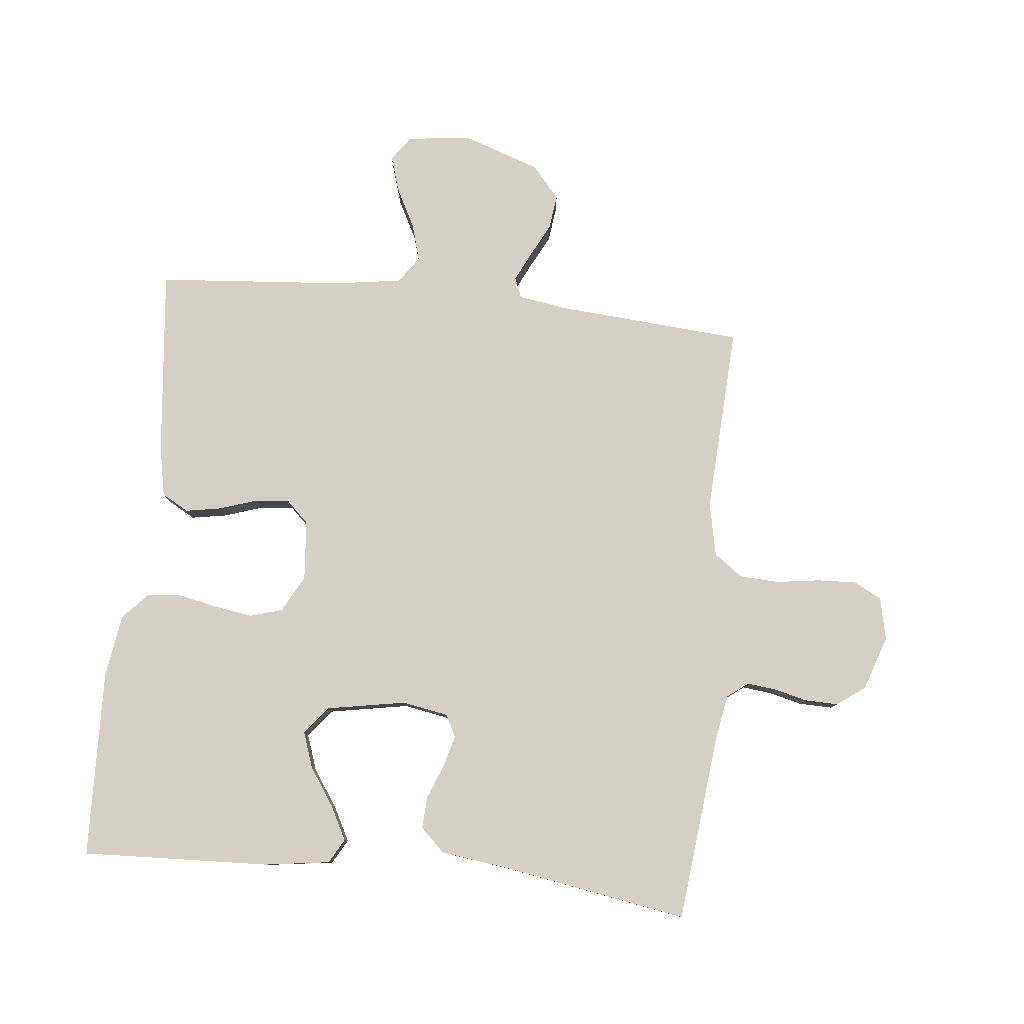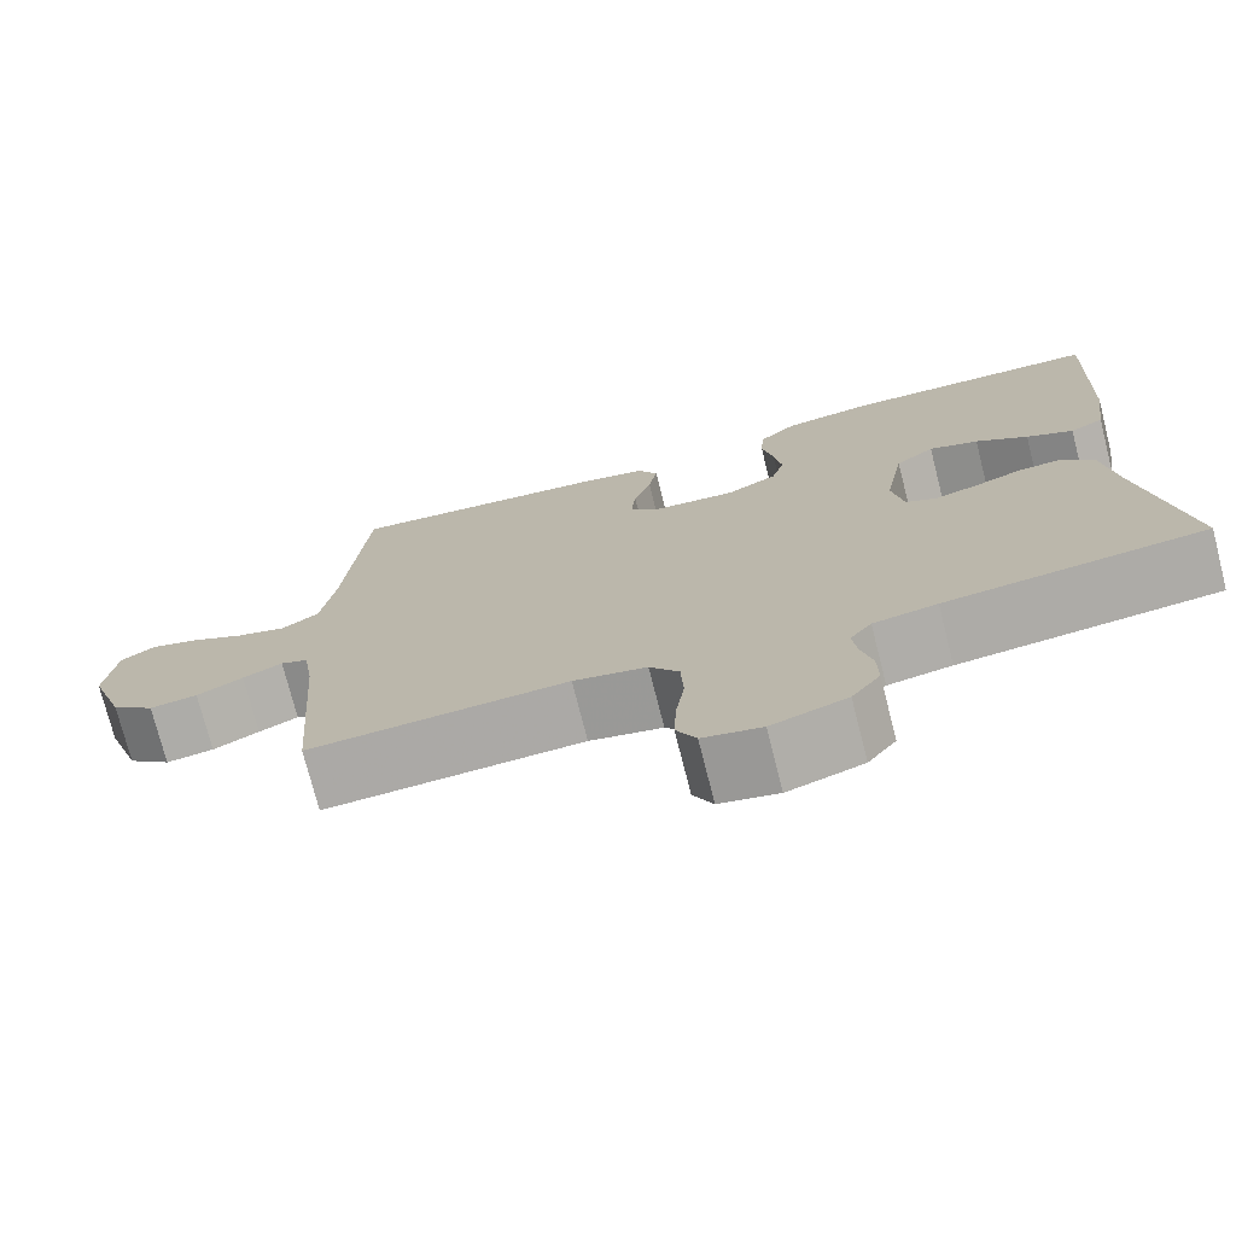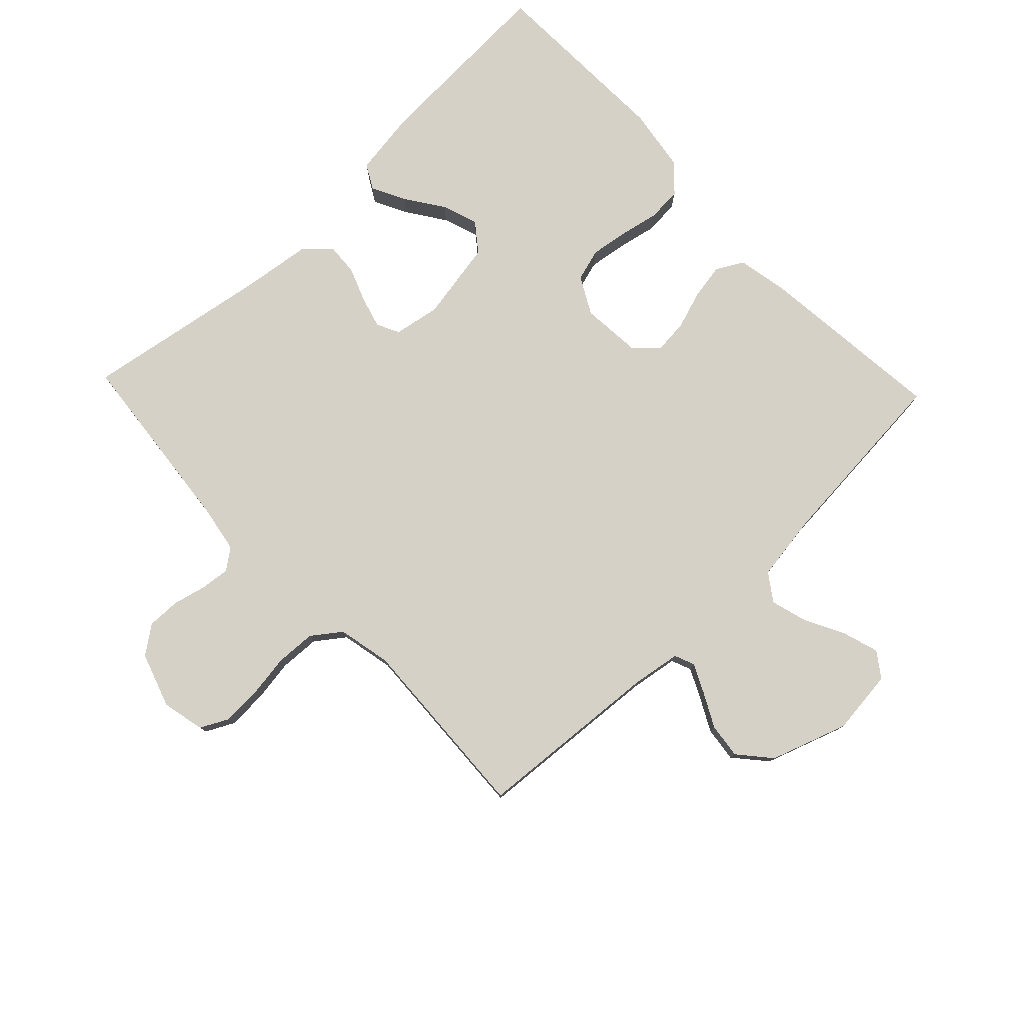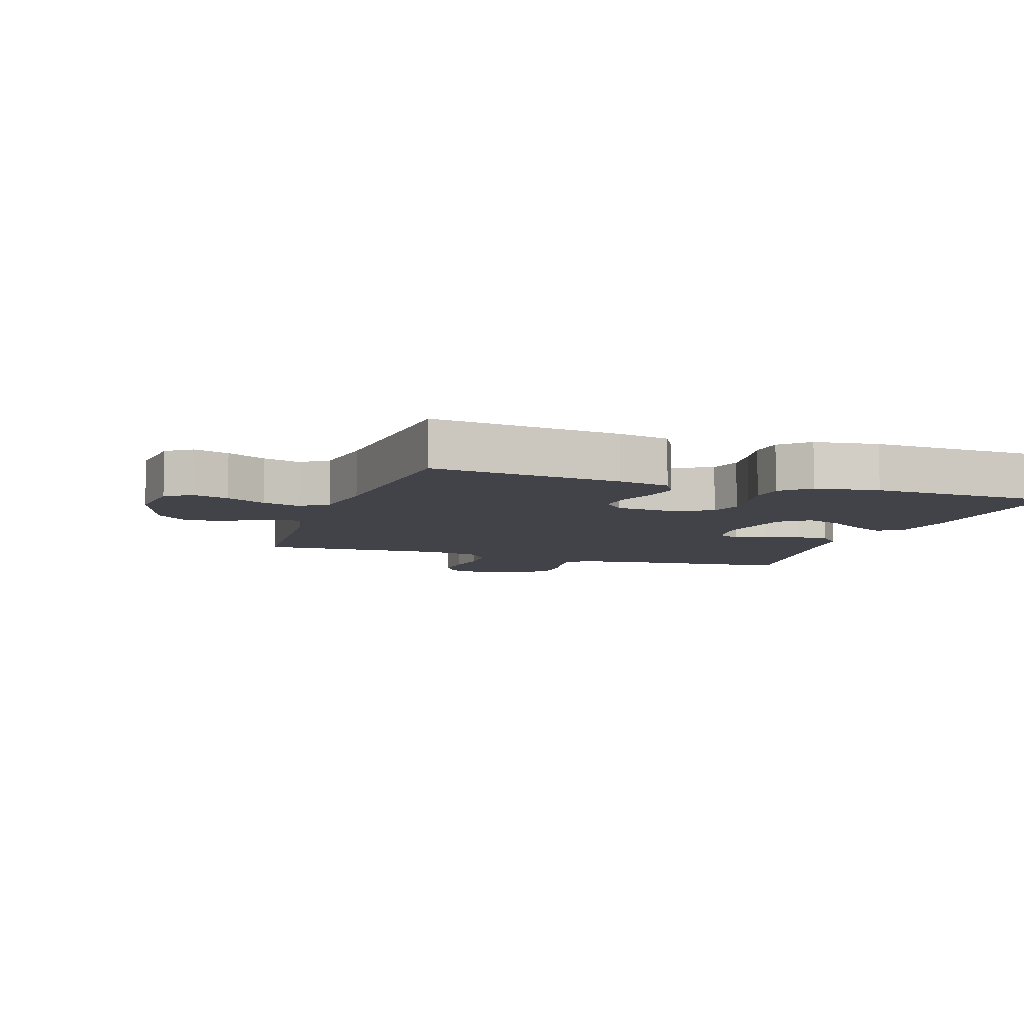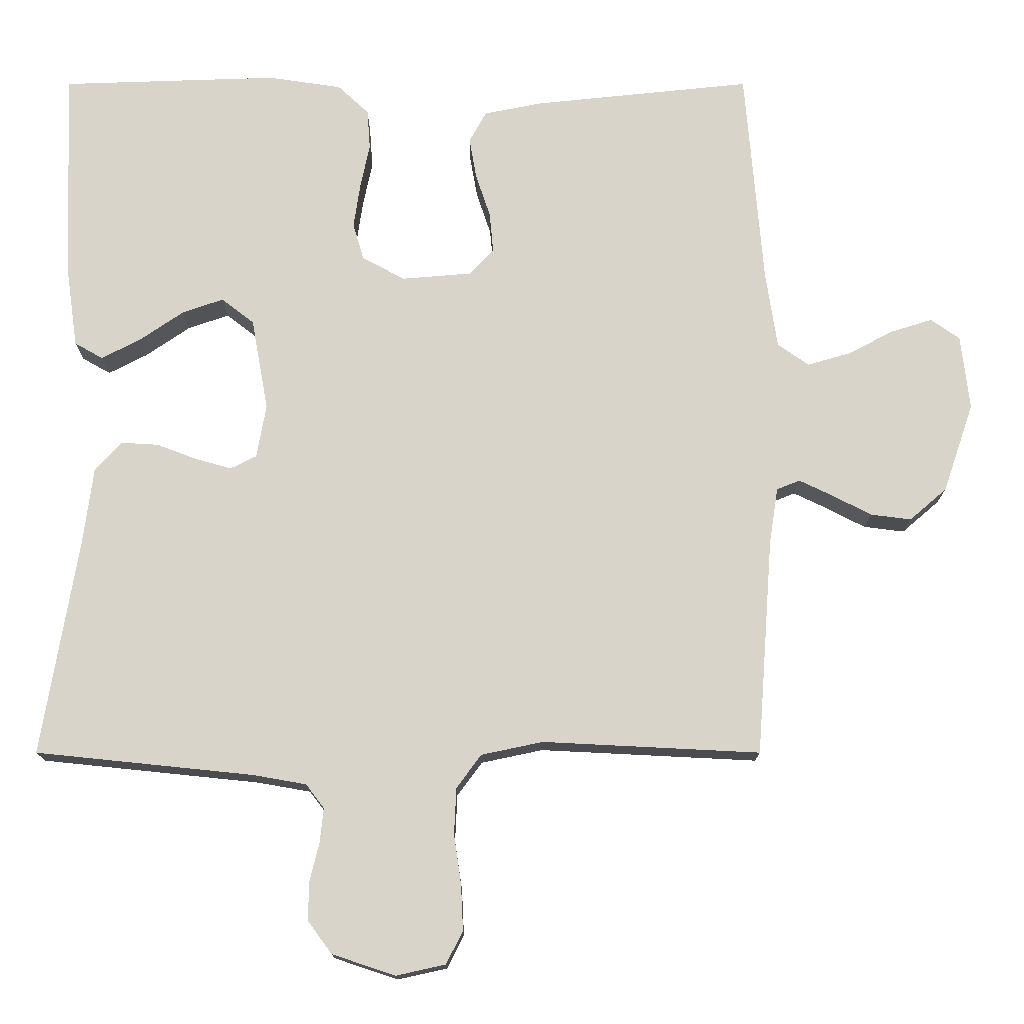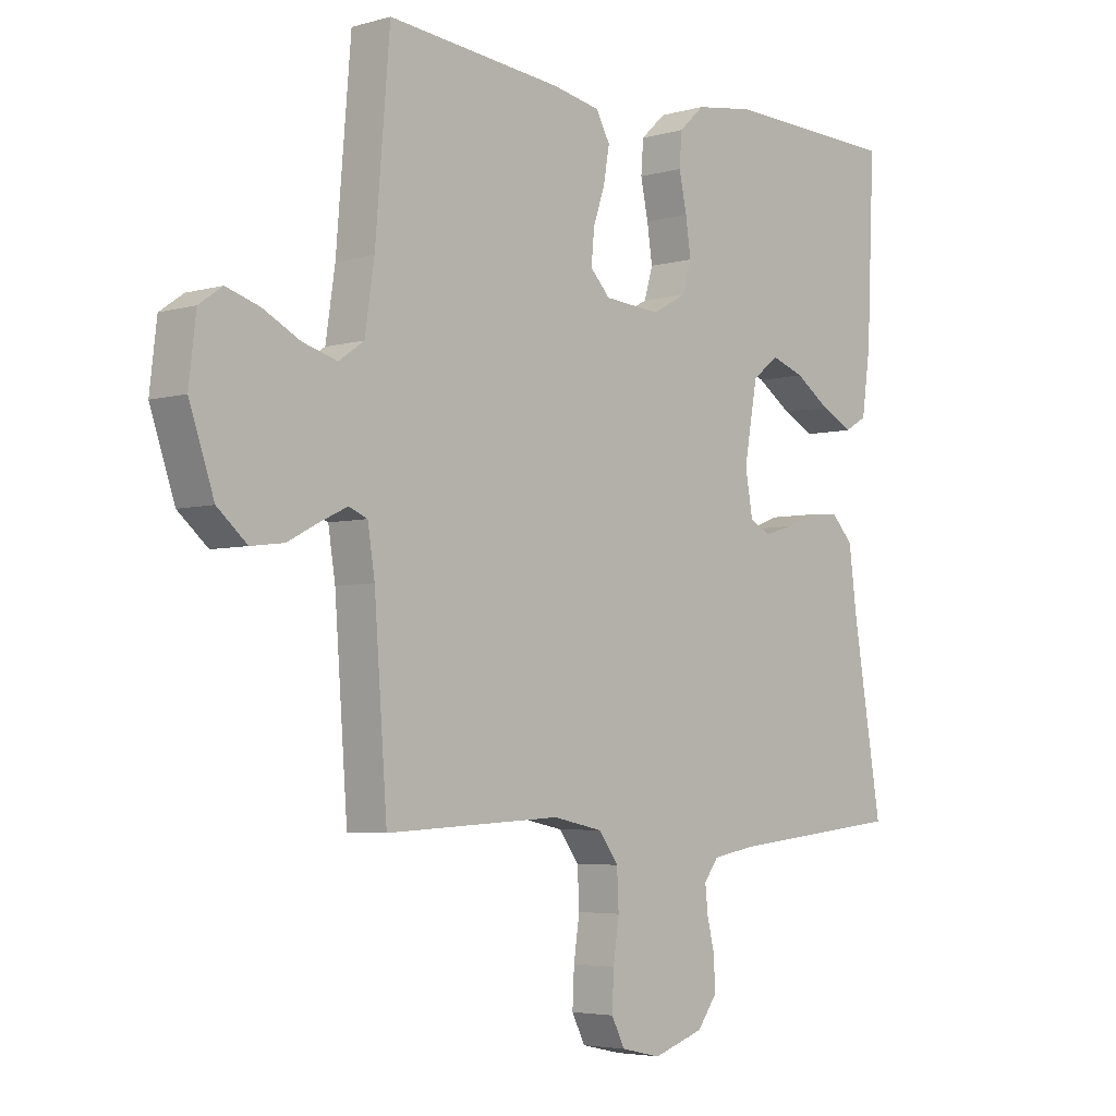
<metadata>
{"format":"obj","ext":"obj","renderer":"f3d","projection":"perspective","resolution":1024,"background":"white","views":[{"elev":80.0,"azim":96.0,"up":"+Y"},{"elev":-74.5,"azim":14.3,"up":"+Z"},{"elev":78.8,"azim":-133.6,"up":"+Y"},{"elev":-7.6,"azim":-18.7,"up":"+Y"},{"elev":-14.7,"azim":-180.0,"up":"+Z"},{"elev":-4.4,"azim":-47.4,"up":"+Z"}]}
</metadata>
<code>
v -0.5 0.07 0.5
v -0.2 0.07 0.469
v -0.119 0.07 0.453
v -0.095 0.07 0.41
v -0.105 0.07 0.353
v -0.125 0.07 0.293
v -0.13 0.07 0.238
v -0.096 0.07 0.202
v 0 0.07 0.194
v 0.059 0.07 0.226
v 0.074 0.07 0.277
v 0.065 0.07 0.338
v 0.052 0.07 0.4
v 0.056 0.07 0.455
v 0.099 0.07 0.495
v 0.2 0.07 0.51
v 0.5 0.07 0.5
v 0.487 0.07 0.2
v 0.472 0.07 0.095
v 0.433 0.07 0.073
v 0.379 0.07 0.101
v 0.319 0.07 0.142
v 0.262 0.07 0.162
v 0.217 0.07 0.127
v 0.194 0.07 0
v 0.207 0.07 -0.074
v 0.243 0.07 -0.092
v 0.293 0.07 -0.078
v 0.348 0.07 -0.057
v 0.399 0.07 -0.054
v 0.436 0.07 -0.093
v 0.45 0.07 -0.2
v 0.5 0.07 -0.5
v 0.2 0.07 -0.531
v 0.126 0.07 -0.544
v 0.101 0.07 -0.577
v 0.106 0.07 -0.624
v 0.119 0.07 -0.677
v 0.12 0.07 -0.73
v 0.087 0.07 -0.775
v 0 0.07 -0.804
v -0.068 0.07 -0.789
v -0.091 0.07 -0.744
v -0.088 0.07 -0.681
v -0.078 0.07 -0.613
v -0.081 0.07 -0.549
v -0.115 0.07 -0.503
v -0.2 0.07 -0.485
v -0.5 0.07 -0.5
v -0.522 0.07 -0.2
v -0.534 0.07 -0.123
v -0.566 0.07 -0.11
v -0.612 0.07 -0.132
v -0.666 0.07 -0.16
v -0.722 0.07 -0.167
v -0.773 0.07 -0.123
v -0.815 0.07 0
v -0.803 0.07 0.103
v -0.763 0.07 0.131
v -0.706 0.07 0.113
v -0.643 0.07 0.08
v -0.584 0.07 0.063
v -0.541 0.07 0.093
v -0.525 0.07 0.2
v -0.5 0 0.5
v -0.2 0 0.469
v -0.119 0 0.453
v -0.095 0 0.41
v -0.105 0 0.353
v -0.125 0 0.293
v -0.13 0 0.238
v -0.096 0 0.202
v 0 0 0.194
v 0.059 0 0.226
v 0.074 0 0.277
v 0.065 0 0.338
v 0.052 0 0.4
v 0.056 0 0.455
v 0.099 0 0.495
v 0.2 0 0.51
v 0.5 0 0.5
v 0.487 0 0.2
v 0.472 0 0.095
v 0.433 0 0.073
v 0.379 0 0.101
v 0.319 0 0.142
v 0.262 0 0.162
v 0.217 0 0.127
v 0.194 0 0
v 0.207 0 -0.074
v 0.243 0 -0.092
v 0.293 0 -0.078
v 0.348 0 -0.057
v 0.399 0 -0.054
v 0.436 0 -0.093
v 0.45 0 -0.2
v 0.5 0 -0.5
v 0.2 0 -0.531
v 0.126 0 -0.544
v 0.101 0 -0.577
v 0.106 0 -0.624
v 0.119 0 -0.677
v 0.12 0 -0.73
v 0.087 0 -0.775
v 0 0 -0.804
v -0.068 0 -0.789
v -0.091 0 -0.744
v -0.088 0 -0.681
v -0.078 0 -0.613
v -0.081 0 -0.549
v -0.115 0 -0.503
v -0.2 0 -0.485
v -0.5 0 -0.5
v -0.522 0 -0.2
v -0.534 0 -0.123
v -0.566 0 -0.11
v -0.612 0 -0.132
v -0.666 0 -0.16
v -0.722 0 -0.167
v -0.773 0 -0.123
v -0.815 0 0
v -0.803 0 0.103
v -0.763 0 0.131
v -0.706 0 0.113
v -0.643 0 0.08
v -0.584 0 0.063
v -0.541 0 0.093
v -0.525 0 0.2
f 58 59 60 61
f 58 61 62
f 57 58 62
f 56 57 62
f 53 54 55 56
f 52 53 56 62
f 51 52 62 63
f 48 49 50
f 47 48 50 51
f 42 43 44 45
f 42 45 46
f 41 42 46
f 40 41 46
f 37 38 39 40
f 36 37 40 46
f 35 36 46 47
f 32 33 34
f 28 29 30 31
f 27 28 31 32
f 26 27 32 34
f 19 20 21 22
f 19 22 23
f 18 19 23
f 17 18 23
f 16 17 23 24
f 12 13 14 15
f 11 12 15 16
f 10 11 16 24
f 3 4 5 6
f 3 6 7
f 64 1 2 3
f 64 3 7
f 63 64 7 8
f 51 63 8 9
f 25 26 34 35
f 25 35 47 51
f 24 25 51
f 9 10 24 51
f 125 124 123 122
f 126 125 122
f 126 122 121
f 126 121 120
f 120 119 118 117
f 126 120 117 116
f 127 126 116 115
f 114 113 112
f 115 114 112 111
f 109 108 107 106
f 110 109 106
f 110 106 105
f 110 105 104
f 104 103 102 101
f 110 104 101 100
f 111 110 100 99
f 98 97 96
f 95 94 93 92
f 96 95 92 91
f 98 96 91 90
f 86 85 84 83
f 87 86 83
f 87 83 82
f 87 82 81
f 88 87 81 80
f 79 78 77 76
f 80 79 76 75
f 88 80 75 74
f 70 69 68 67
f 71 70 67
f 67 66 65 128
f 71 67 128
f 72 71 128 127
f 73 72 127 115
f 99 98 90 89
f 115 111 99 89
f 115 89 88
f 115 88 74 73
f 1 65 66 2
f 2 66 67 3
f 3 67 68 4
f 4 68 69 5
f 5 69 70 6
f 6 70 71 7
f 7 71 72 8
f 8 72 73 9
f 9 73 74 10
f 10 74 75 11
f 11 75 76 12
f 12 76 77 13
f 13 77 78 14
f 14 78 79 15
f 15 79 80 16
f 16 80 81 17
f 17 81 82 18
f 18 82 83 19
f 19 83 84 20
f 20 84 85 21
f 21 85 86 22
f 22 86 87 23
f 23 87 88 24
f 24 88 89 25
f 25 89 90 26
f 26 90 91 27
f 27 91 92 28
f 28 92 93 29
f 29 93 94 30
f 30 94 95 31
f 31 95 96 32
f 32 96 97 33
f 33 97 98 34
f 34 98 99 35
f 35 99 100 36
f 36 100 101 37
f 37 101 102 38
f 38 102 103 39
f 39 103 104 40
f 40 104 105 41
f 41 105 106 42
f 42 106 107 43
f 43 107 108 44
f 44 108 109 45
f 45 109 110 46
f 46 110 111 47
f 47 111 112 48
f 48 112 113 49
f 49 113 114 50
f 50 114 115 51
f 51 115 116 52
f 52 116 117 53
f 53 117 118 54
f 54 118 119 55
f 55 119 120 56
f 56 120 121 57
f 57 121 122 58
f 58 122 123 59
f 59 123 124 60
f 60 124 125 61
f 61 125 126 62
f 62 126 127 63
f 63 127 128 64
f 64 128 65 1

</code>
